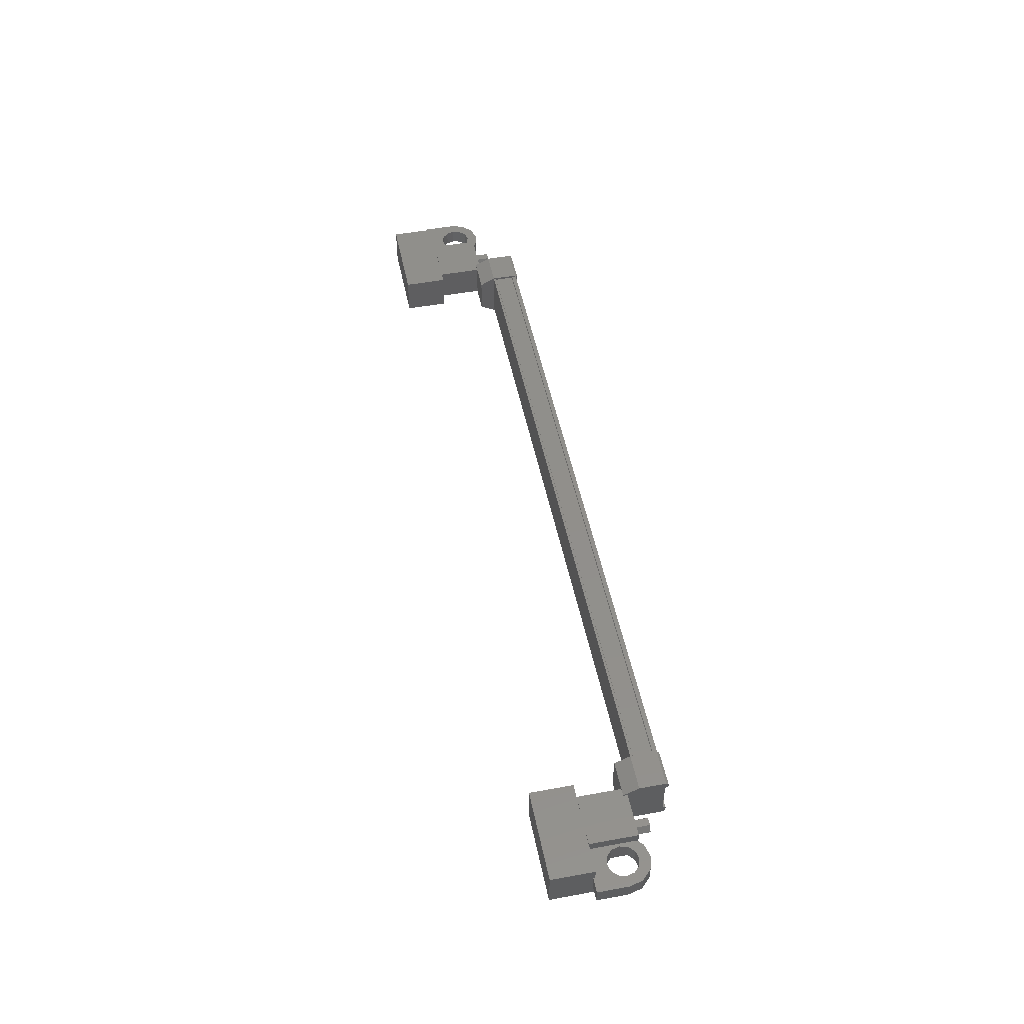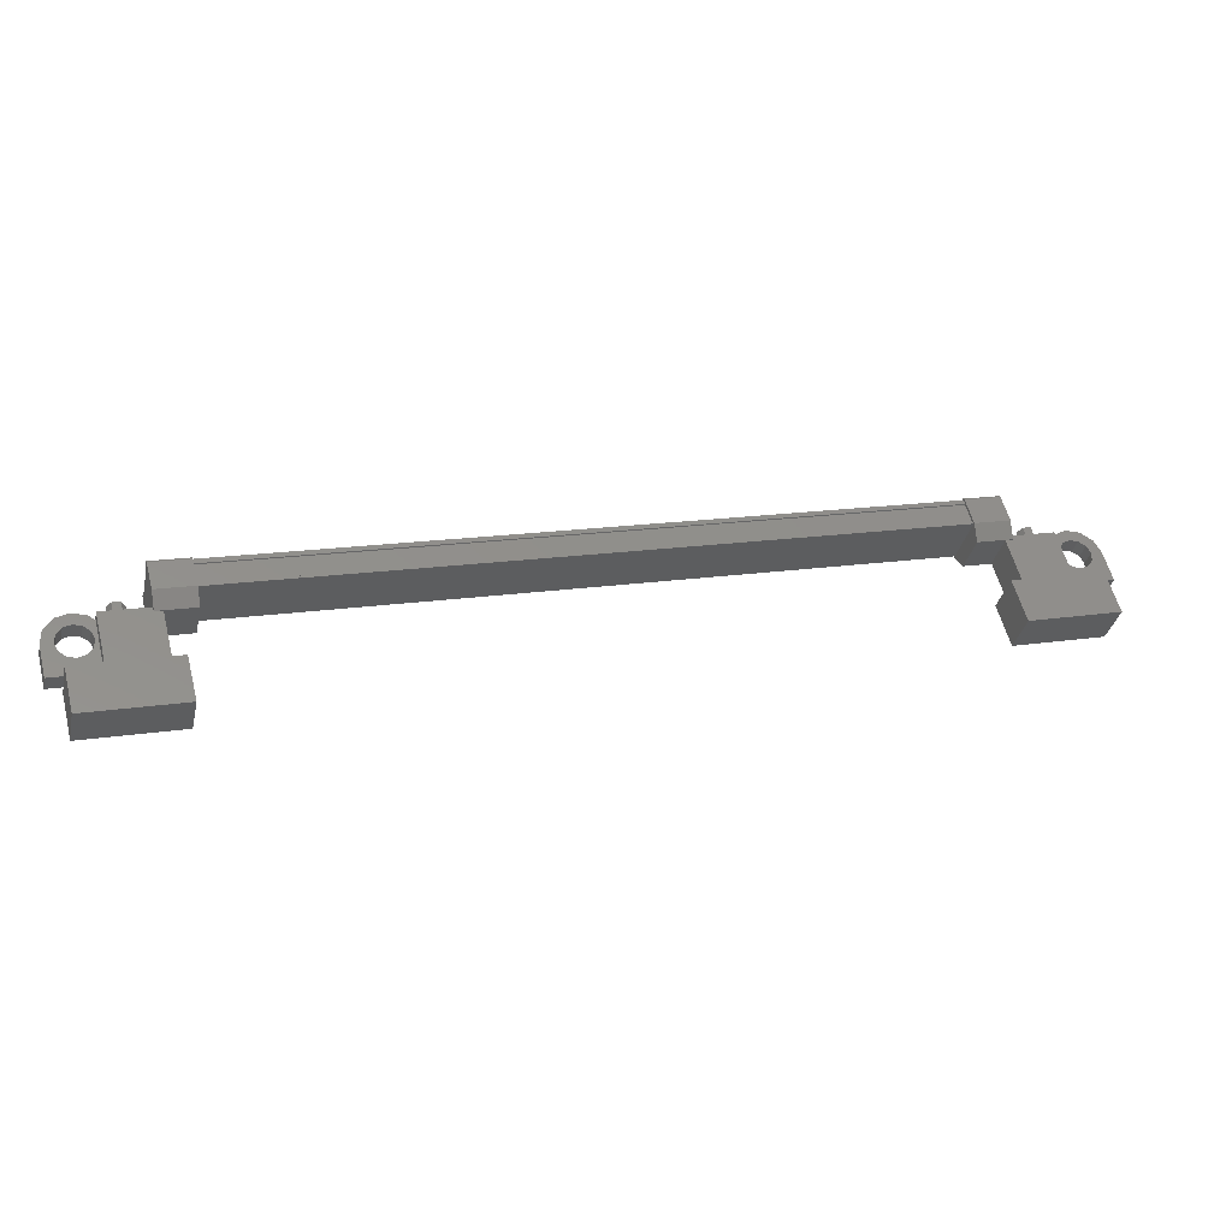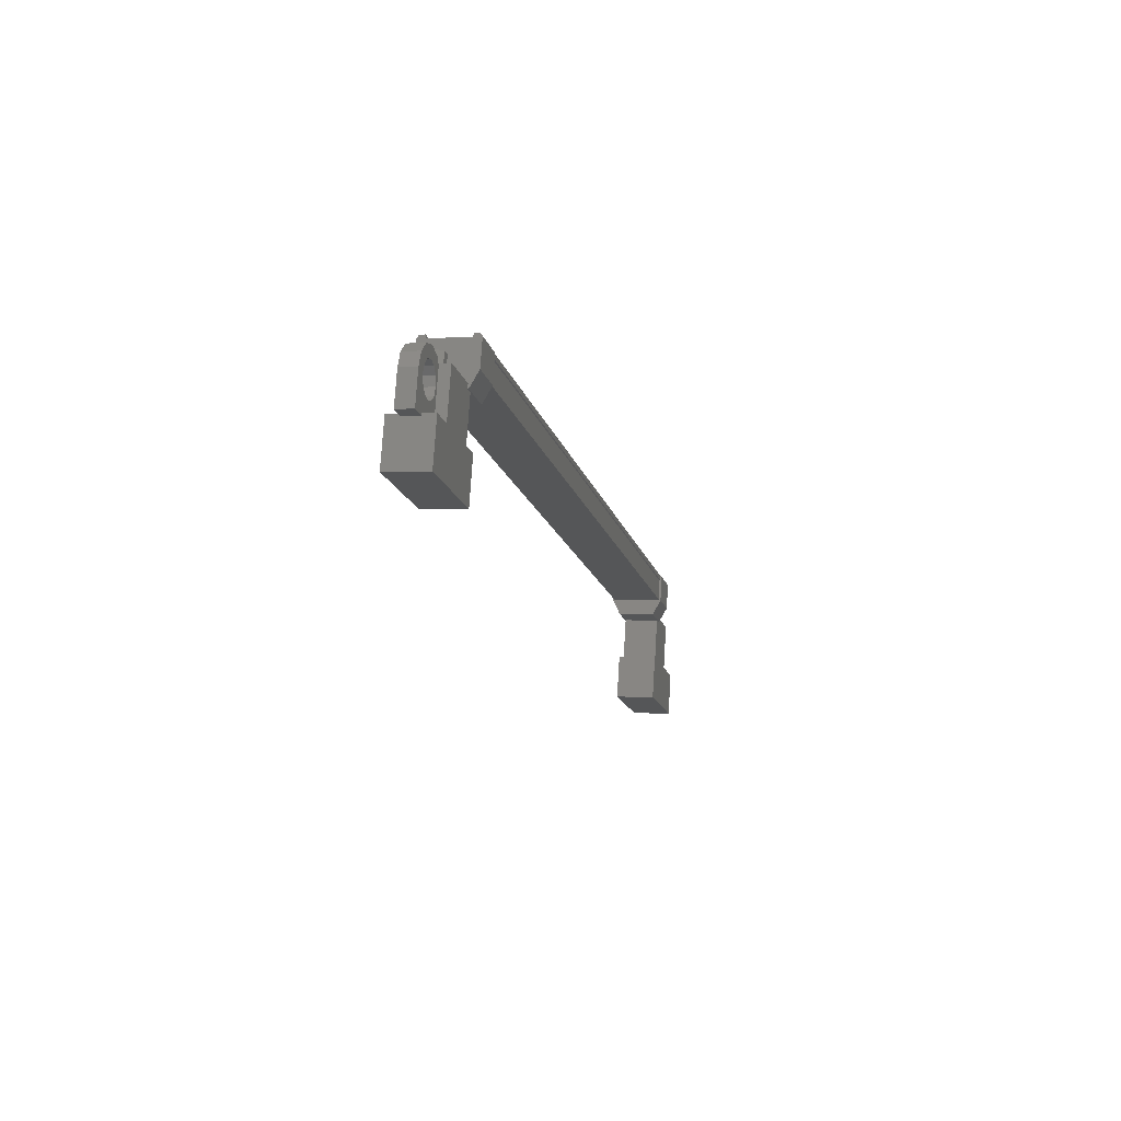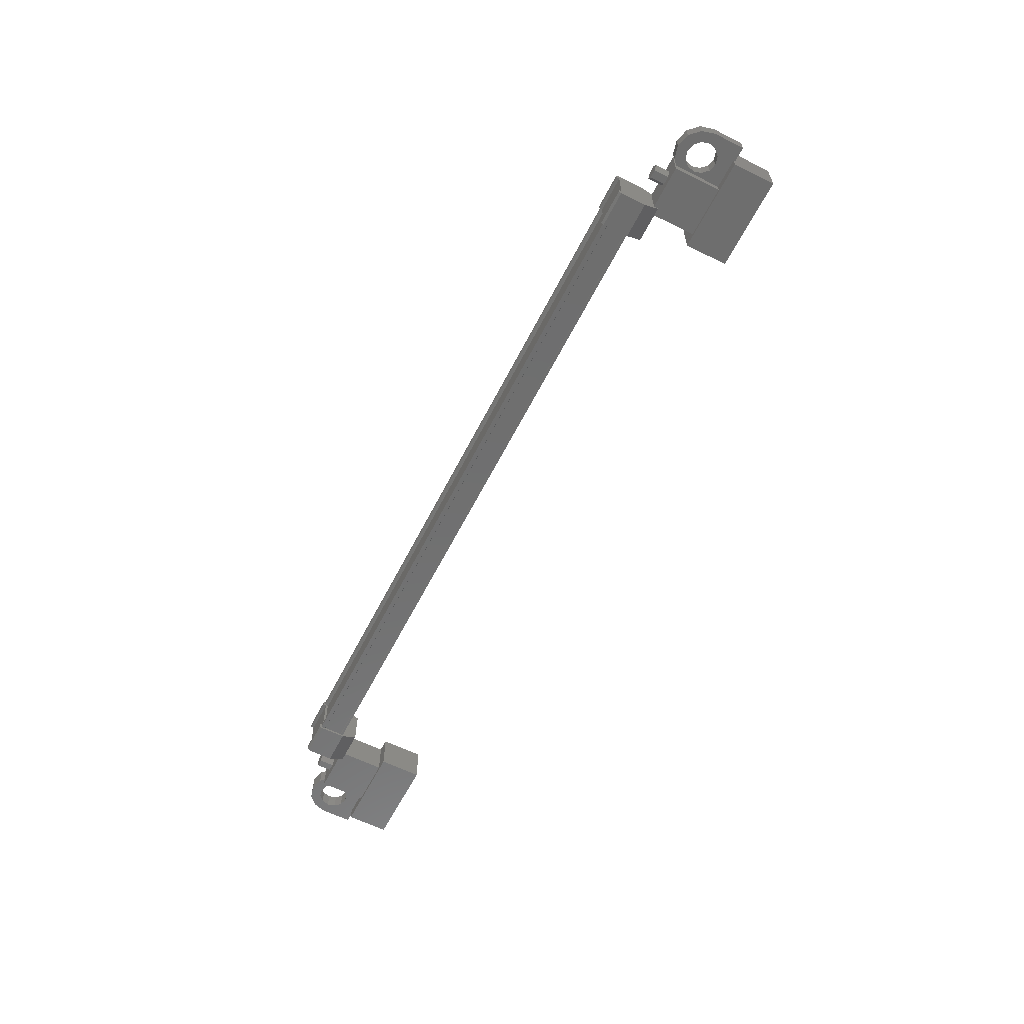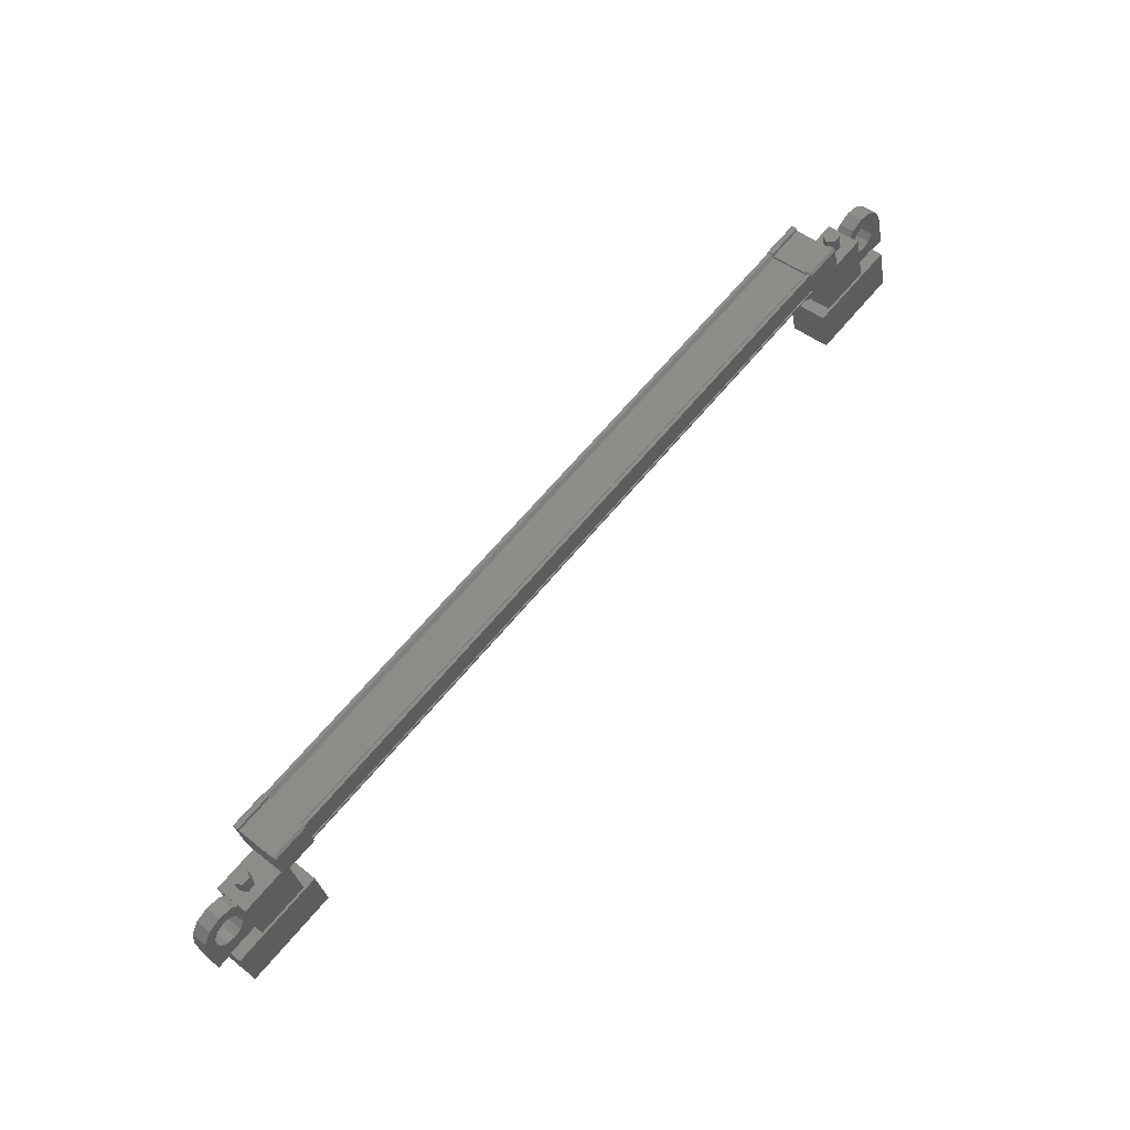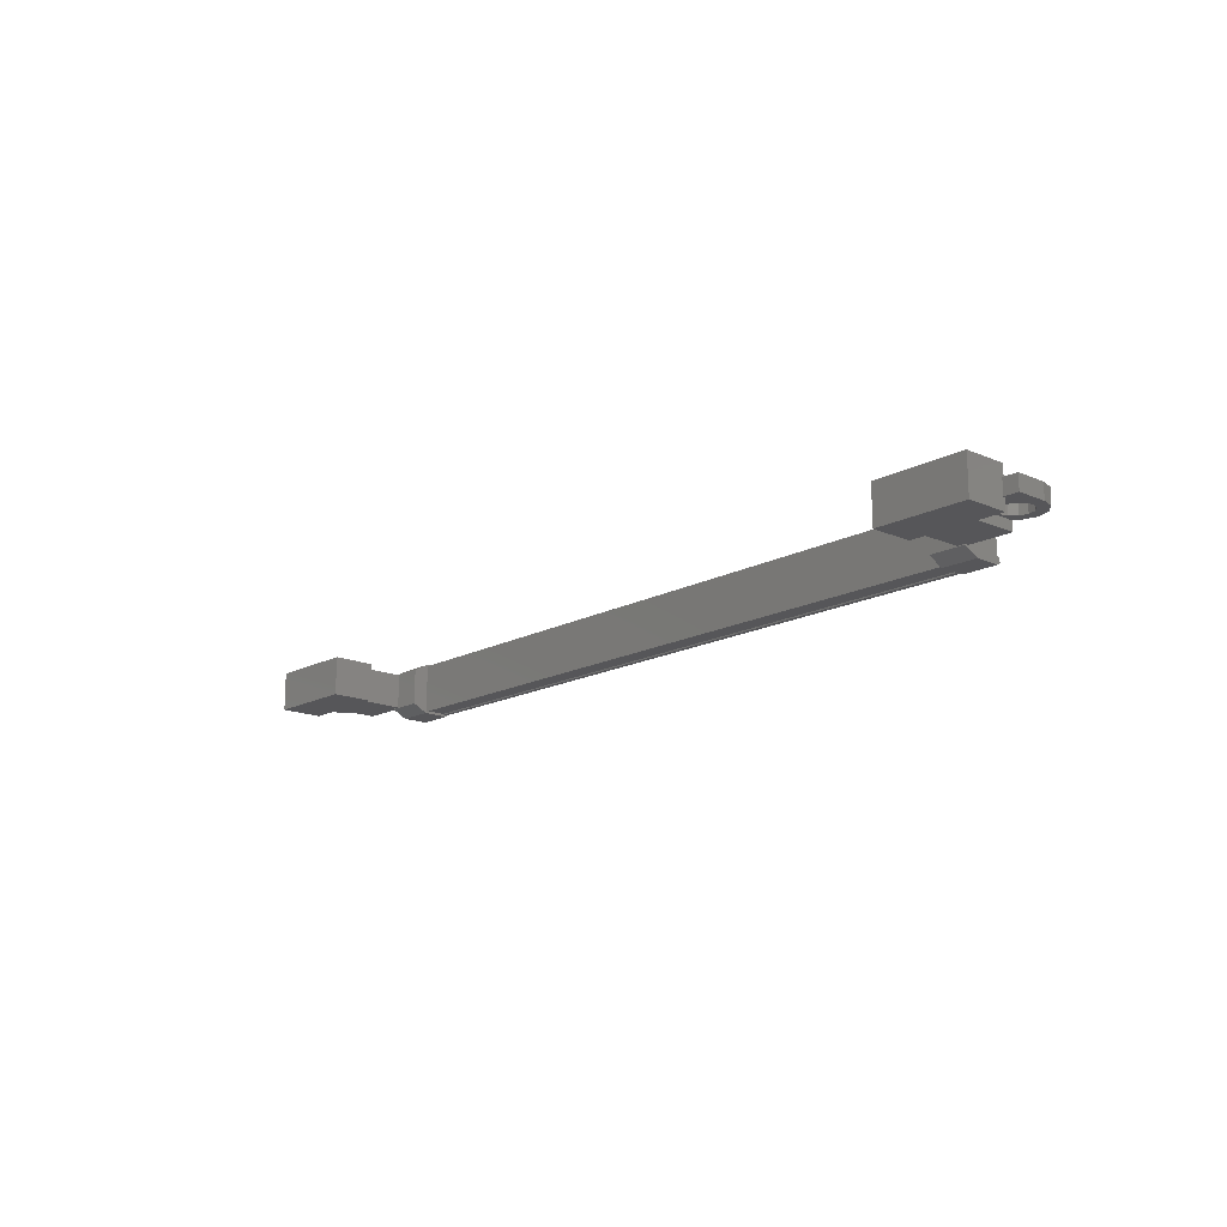
<metadata>
{"format":"stl","ext":"stl","renderer":"f3d","projection":"perspective","resolution":1024,"background":"white","views":[{"elev":50.3,"azim":-116.4,"up":"+Y"},{"elev":-35.6,"azim":-12.9,"up":"+Z"},{"elev":0.1,"azim":103.9,"up":"+Z"},{"elev":-60.6,"azim":48.1,"up":"+Y"},{"elev":47.2,"azim":-48.2,"up":"+Z"},{"elev":-16.0,"azim":-147.1,"up":"+Y"}]}
</metadata>
<code>
# stl→obj: 218 verts, 392 faces
v 420.5 300.4 280.8
v 420.6 300.4 280.4
v 420.6 300.1 280.9
v 420.7 300.1 280.4
v 420.9 300.1 280.9
v 421 300.1 280.5
v 421 300.4 281
v 421.1 300.4 280.5
v 420.9 300.6 280.9
v 421 300.6 280.5
v 420.6 300.6 280.9
v 420.7 300.6 280.4
v 396 300.4 273.8
v 395.9 300.4 274.3
v 395.9 300.1 273.7
v 395.8 300.1 274.2
v 395.7 300.1 273.7
v 395.5 300.1 274.2
v 395.6 300.4 273.6
v 395.4 300.4 274.1
v 395.7 300.6 273.7
v 395.5 300.6 274.2
v 395.9 300.6 273.7
v 395.8 300.6 274.2
v 395.7 300.4 274.2
v 420.7 300.4 280.9
v 419.9 301 278.6
v 419.9 299.7 278.6
v 422.7 301 279.3
v 422.7 299.7 279.3
v 423.1 301 278
v 423.1 299.7 278
v 420.2 299.7 277.2
v 420.2 301 277.2
v 395.1 301 270.5
v 395.1 299.7 270.5
v 394.7 301 271.8
v 394.7 299.7 271.8
v 397.6 301 272.6
v 397.6 299.7 272.6
v 398 299.7 271.3
v 398 301 271.3
v 419.1 301.1 281.2
v 397 301 275.3
v 419.1 301 281.2
v 419.1 300.9 281.1
v 397.4 299.6 275.5
v 396.3 299.5 275.1
v 397.4 299.5 275.4
v 396.5 299.5 274.3
v 420 301.2 280.6
v 418.6 301.2 281.1
v 419.8 301.2 281.4
v 418.6 301.1 281.2
v 397 299.8 275.2
v 397 299.7 275.3
v 419.1 299.7 281.2
v 419.1 299.6 281.2
v 397.2 301.1 274.6
v 419.3 301.1 280.5
v 397.2 301.1 274.5
v 396.3 301.2 275.1
v 396.3 301 275.1
v 396.3 301.1 275.2
v 396.3 301 275.2
v 397.4 301.1 275.5
v 419.8 299.5 281.4
v 419.8 299.8 281.4
v 419.7 299.6 281.5
v 419.7 299.8 281.5
v 418.6 299.6 281.2
v 397.4 299.8 275.5
v 397.4 299.8 275.4
v 397.6 299.5 274.6
v 419.1 299.8 281.1
v 397 300.9 275.2
v 418.9 301.2 280.3
v 418.6 301 281.1
v 418.6 301 281.2
v 419.1 301.1 281.1
v 397 301.1 275.1
v 397 301.1 275.2
v 397 301.1 275.3
v 421.4 300.9 280.6
v 419.8 299.8 280.2
v 421.4 299.8 280.6
v 421.8 299.8 279.1
v 421.8 300.9 279.1
v 420.2 299.8 278.7
v 420.2 300.9 278.7
v 419.8 300.9 280.2
v 395.2 300.9 273.6
v 396.8 300.9 274
v 395.6 300.9 272.1
v 397.2 300.9 272.5
v 395.6 299.8 272.1
v 397.2 299.8 272.5
v 396.8 299.8 274
v 395.2 299.8 273.6
v 423 300.1 280.4
v 422.6 300.1 280.3
v 422.6 300.6 280.3
v 422.8 300.4 280.3
v 423 300.6 280.4
v 423.2 300.6 279.4
v 423.2 300.1 279.4
v 421.6 300.6 279
v 421.6 300.1 279
v 421.3 300.1 279.9
v 421.8 300.1 279.8
v 421.7 300.1 280
v 395.3 300.6 272.7
v 395.6 300.6 273.1
v 395.9 300.6 272.1
v 395.9 300.1 272.1
v 394.3 300.6 271.6
v 394.3 300.1 271.6
v 394 300.6 272.6
v 394 300.1 272.6
v 394.2 300.4 272.7
v 394.3 300.1 272.7
v 394.3 300.6 272.7
v 397 299.6 275.3
v 397 299.6 275.2
v 419.1 299.6 281.1
v 397 299.6 275.1
v 397.2 299.6 274.6
v 419.3 299.6 280.5
v 397.2 299.6 274.5
v 419.3 299.6 280.4
v 419.3 301.1 280.4
v 421.8 300.6 279.8
v 421.3 300.6 279.9
v 421.7 300.6 280
v 421.7 300.1 280.3
v 421.3 300.1 280.4
v 421.8 300.1 280.5
v 421.5 300.1 280.8
v 422 300.1 280.6
v 421.9 300.1 281
v 422.3 300.1 280.6
v 422.4 300.1 281
v 422.5 300.1 280.5
v 422.7 300.1 280.8
v 422.6 300.1 280
v 422.5 300.1 279.8
v 422.3 300.1 279.7
v 395.3 300.1 272.7
v 395.6 300.1 273.1
v 395.3 300.1 273
v 395.3 300.6 273
v 395.2 300.6 273.2
v 395.4 300.6 273.4
v 395 300.6 273.3
v 395 300.6 273.7
v 394.7 300.6 273.3
v 394.6 300.6 273.7
v 394.5 300.6 273.2
v 394.2 300.6 273.4
v 394.3 300.6 273
v 394 300.6 273.1
v 394.5 300.6 272.5
v 394.7 300.6 272.3
v 395 300.6 272.3
v 396.6 299.8 273.8
v 397.7 299.8 274.1
v 397.7 300.9 274.1
v 396.6 300.9 273.8
v 396.5 301.2 274.3
v 397.6 301.2 274.6
v 397.4 301 275.4
v 396.3 299.8 275.1
v 396.3 299.8 275.2
v 396.3 299.6 275.2
v 397.4 301.2 275.4
v 397.4 301 275.5
v 420.1 300.9 280.1
v 419 300.9 279.8
v 419 299.8 279.8
v 420.1 299.8 280.1
v 420 299.5 280.6
v 418.9 299.5 280.3
v 418.6 299.8 281.1
v 419.8 301 281.4
v 419.7 301 281.5
v 419.7 301.1 281.5
v 418.6 299.5 281.1
v 418.6 299.8 281.2
v 395.2 300.1 273.2
v 395.4 300.1 273.4
v 395 300.1 273.3
v 395 300.1 273.7
v 394.7 300.1 273.3
v 394.6 300.1 273.7
v 394.5 300.1 273.2
v 394.2 300.1 273.4
v 394.3 300.1 273
v 394 300.1 273.1
v 394.5 300.1 272.5
v 394.7 300.1 272.3
v 395 300.1 272.3
v 421.7 300.6 280.3
v 421.3 300.6 280.4
v 421.8 300.6 280.5
v 421.5 300.6 280.8
v 422 300.6 280.6
v 421.9 300.6 281
v 422.3 300.6 280.6
v 422.4 300.6 281
v 422.5 300.6 280.5
v 422.7 300.6 280.8
v 422.6 300.6 280
v 422.5 300.6 279.8
v 422.3 300.6 279.7
v 395.2 300.6 272.5
v 422 300.6 279.7
v 422 300.1 279.7
v 395.2 300.1 272.5
f 1 2 3
f 3 2 4
f 4 5 3
f 6 5 4
f 7 5 6
f 6 8 7
f 7 8 9
f 9 8 10
f 10 11 9
f 12 11 10
f 1 11 12
f 12 2 1
f 13 14 15
f 15 14 16
f 16 17 15
f 18 17 16
f 19 17 18
f 18 20 19
f 19 20 21
f 21 20 22
f 22 23 21
f 24 23 22
f 13 23 24
f 24 14 13
f 18 16 25
f 25 16 14
f 14 24 25
f 11 1 26
f 26 1 3
f 3 5 26
f 5 7 26
f 26 7 9
f 9 11 26
f 24 22 25
f 25 22 20
f 20 18 25
f 27 28 29
f 29 28 30
f 30 31 29
f 32 31 30
f 33 31 32
f 32 28 33
f 33 28 34
f 34 28 27
f 27 31 34
f 29 31 27
f 35 36 37
f 37 36 38
f 38 39 37
f 40 39 38
f 41 39 40
f 40 36 41
f 41 36 42
f 42 36 35
f 35 39 42
f 37 39 35
f 40 38 36
f 30 28 32
f 41 42 39
f 33 34 31
f 43 44 45
f 45 44 46
f 47 48 49
f 49 48 50
f 51 52 53
f 53 52 54
f 55 56 57
f 57 56 58
f 59 60 61
f 61 60 60
f 60 61 61
f 62 63 64
f 64 63 65
f 65 66 64
f 67 68 69
f 69 68 70
f 70 71 69
f 72 47 73
f 73 47 49
f 49 74 73
f 50 74 49
f 57 75 55
f 55 75 46
f 46 76 55
f 44 76 46
f 51 77 52
f 52 77 78
f 78 54 52
f 79 54 78
f 80 81 80
f 80 81 82
f 82 43 80
f 83 43 82
f 44 43 83
f 84 85 86
f 86 85 87
f 87 88 86
f 89 88 87
f 90 88 89
f 89 85 90
f 90 85 91
f 91 85 84
f 84 88 91
f 86 88 84
f 92 93 94
f 94 93 95
f 95 96 94
f 97 96 95
f 98 96 97
f 97 93 98
f 98 93 99
f 99 93 92
f 92 96 99
f 94 96 92
f 100 101 102
f 102 101 103
f 103 104 102
f 100 104 103
f 105 104 100
f 100 106 105
f 105 106 107
f 107 106 108
f 108 109 107
f 110 109 108
f 111 109 110
f 112 113 114
f 114 113 115
f 115 116 114
f 117 116 115
f 118 116 117
f 117 119 118
f 118 119 120
f 120 119 121
f 121 122 120
f 118 122 121
f 120 122 118
f 56 123 58
f 58 123 124
f 124 125 58
f 126 125 124
f 125 125 126
f 126 127 125
f 125 127 128
f 128 127 129
f 129 128 128
f 129 128 129
f 130 128 129
f 129 61 130
f 130 61 131
f 131 61 60
f 132 107 133
f 133 107 109
f 109 134 133
f 111 134 109
f 109 134 111
f 111 135 109
f 109 135 136
f 136 135 137
f 137 138 136
f 139 138 137
f 140 138 139
f 139 141 140
f 140 141 142
f 142 141 143
f 143 144 142
f 101 144 143
f 100 144 101
f 101 145 100
f 100 145 106
f 106 145 146
f 146 147 106
f 148 115 149
f 149 115 113
f 113 150 149
f 151 150 113
f 113 150 151
f 151 152 113
f 113 152 153
f 153 152 154
f 154 155 153
f 156 155 154
f 157 155 156
f 156 158 157
f 157 158 159
f 159 158 160
f 160 161 159
f 122 161 160
f 118 161 122
f 122 162 118
f 118 162 116
f 116 162 163
f 163 164 116
f 50 165 74
f 74 165 166
f 166 167 74
f 165 167 166
f 168 167 165
f 165 169 168
f 168 169 167
f 167 169 170
f 170 74 167
f 171 74 170
f 73 74 171
f 171 172 73
f 73 172 72
f 72 172 173
f 173 47 72
f 174 47 173
f 48 47 174
f 174 172 48
f 48 172 50
f 50 172 63
f 63 169 50
f 62 169 63
f 170 169 62
f 62 175 170
f 170 175 171
f 171 175 66
f 66 176 171
f 65 176 66
f 171 176 65
f 65 63 171
f 171 63 172
f 51 177 77
f 77 177 178
f 178 179 77
f 177 179 178
f 180 179 177
f 177 181 180
f 180 181 179
f 179 181 182
f 182 77 179
f 183 77 182
f 78 77 183
f 183 184 78
f 78 184 79
f 79 184 185
f 185 54 79
f 186 54 185
f 53 54 186
f 186 184 53
f 53 184 51
f 51 184 68
f 68 181 51
f 67 181 68
f 182 181 67
f 67 187 182
f 182 187 183
f 183 187 71
f 71 188 183
f 70 188 71
f 183 188 70
f 70 68 183
f 183 68 184
f 150 149 189
f 189 149 190
f 190 191 189
f 192 191 190
f 193 191 192
f 192 194 193
f 193 194 195
f 195 194 196
f 196 197 195
f 198 197 196
f 121 197 198
f 198 119 121
f 121 119 199
f 199 119 117
f 117 200 199
f 201 200 117
f 134 133 202
f 202 133 203
f 203 204 202
f 205 204 203
f 206 204 205
f 205 207 206
f 206 207 208
f 208 207 209
f 209 210 208
f 211 210 209
f 102 210 211
f 211 104 102
f 102 104 212
f 212 104 105
f 105 213 212
f 214 213 105
f 116 164 114
f 114 164 215
f 215 112 114
f 132 216 107
f 107 216 214
f 214 105 107
f 106 147 108
f 108 147 217
f 217 110 108
f 148 218 115
f 115 218 201
f 201 117 115
f 67 69 187
f 187 69 71
f 59 81 60
f 60 81 80
f 66 175 64
f 64 175 62
f 101 100 103
f 51 181 177
f 133 134 132
f 151 113 112
f 100 102 104
f 98 99 96
f 90 91 88
f 118 121 119
f 174 173 172
f 134 109 133
f 50 169 165
f 186 185 184
f 85 89 87
f 97 95 93
f 150 113 149
f 149 150 148
f 218 112 215
f 218 215 201
f 201 215 164
f 164 200 201
f 163 200 164
f 199 200 163
f 163 162 199
f 199 162 121
f 101 102 145
f 145 102 212
f 212 146 145
f 213 146 212
f 147 146 213
f 213 214 147
f 147 214 217
f 217 214 216
f 216 110 217
f 149 113 190
f 190 113 153
f 153 192 190
f 155 192 153
f 194 192 155
f 155 157 194
f 194 157 196
f 196 157 159
f 159 198 196
f 161 198 159
f 119 198 161
f 161 118 119
f 100 104 144
f 144 104 211
f 211 142 144
f 209 142 211
f 140 142 209
f 209 207 140
f 140 207 138
f 138 207 205
f 205 136 138
f 203 136 205
f 109 136 203
f 203 133 109
f 216 132 110
f 110 132 134
f 134 111 110
f 202 111 134
f 135 111 202
f 202 204 135
f 135 204 137
f 137 204 206
f 206 139 137
f 208 139 206
f 141 139 208
f 208 210 141
f 141 210 143
f 143 210 102
f 102 101 143
f 218 148 112
f 112 148 150
f 150 151 112
f 189 151 150
f 152 151 189
f 189 191 152
f 152 191 154
f 154 191 193
f 193 156 154
f 195 156 193
f 158 156 195
f 195 197 158
f 158 197 160
f 160 197 121
f 121 122 160
f 162 122 121

</code>
